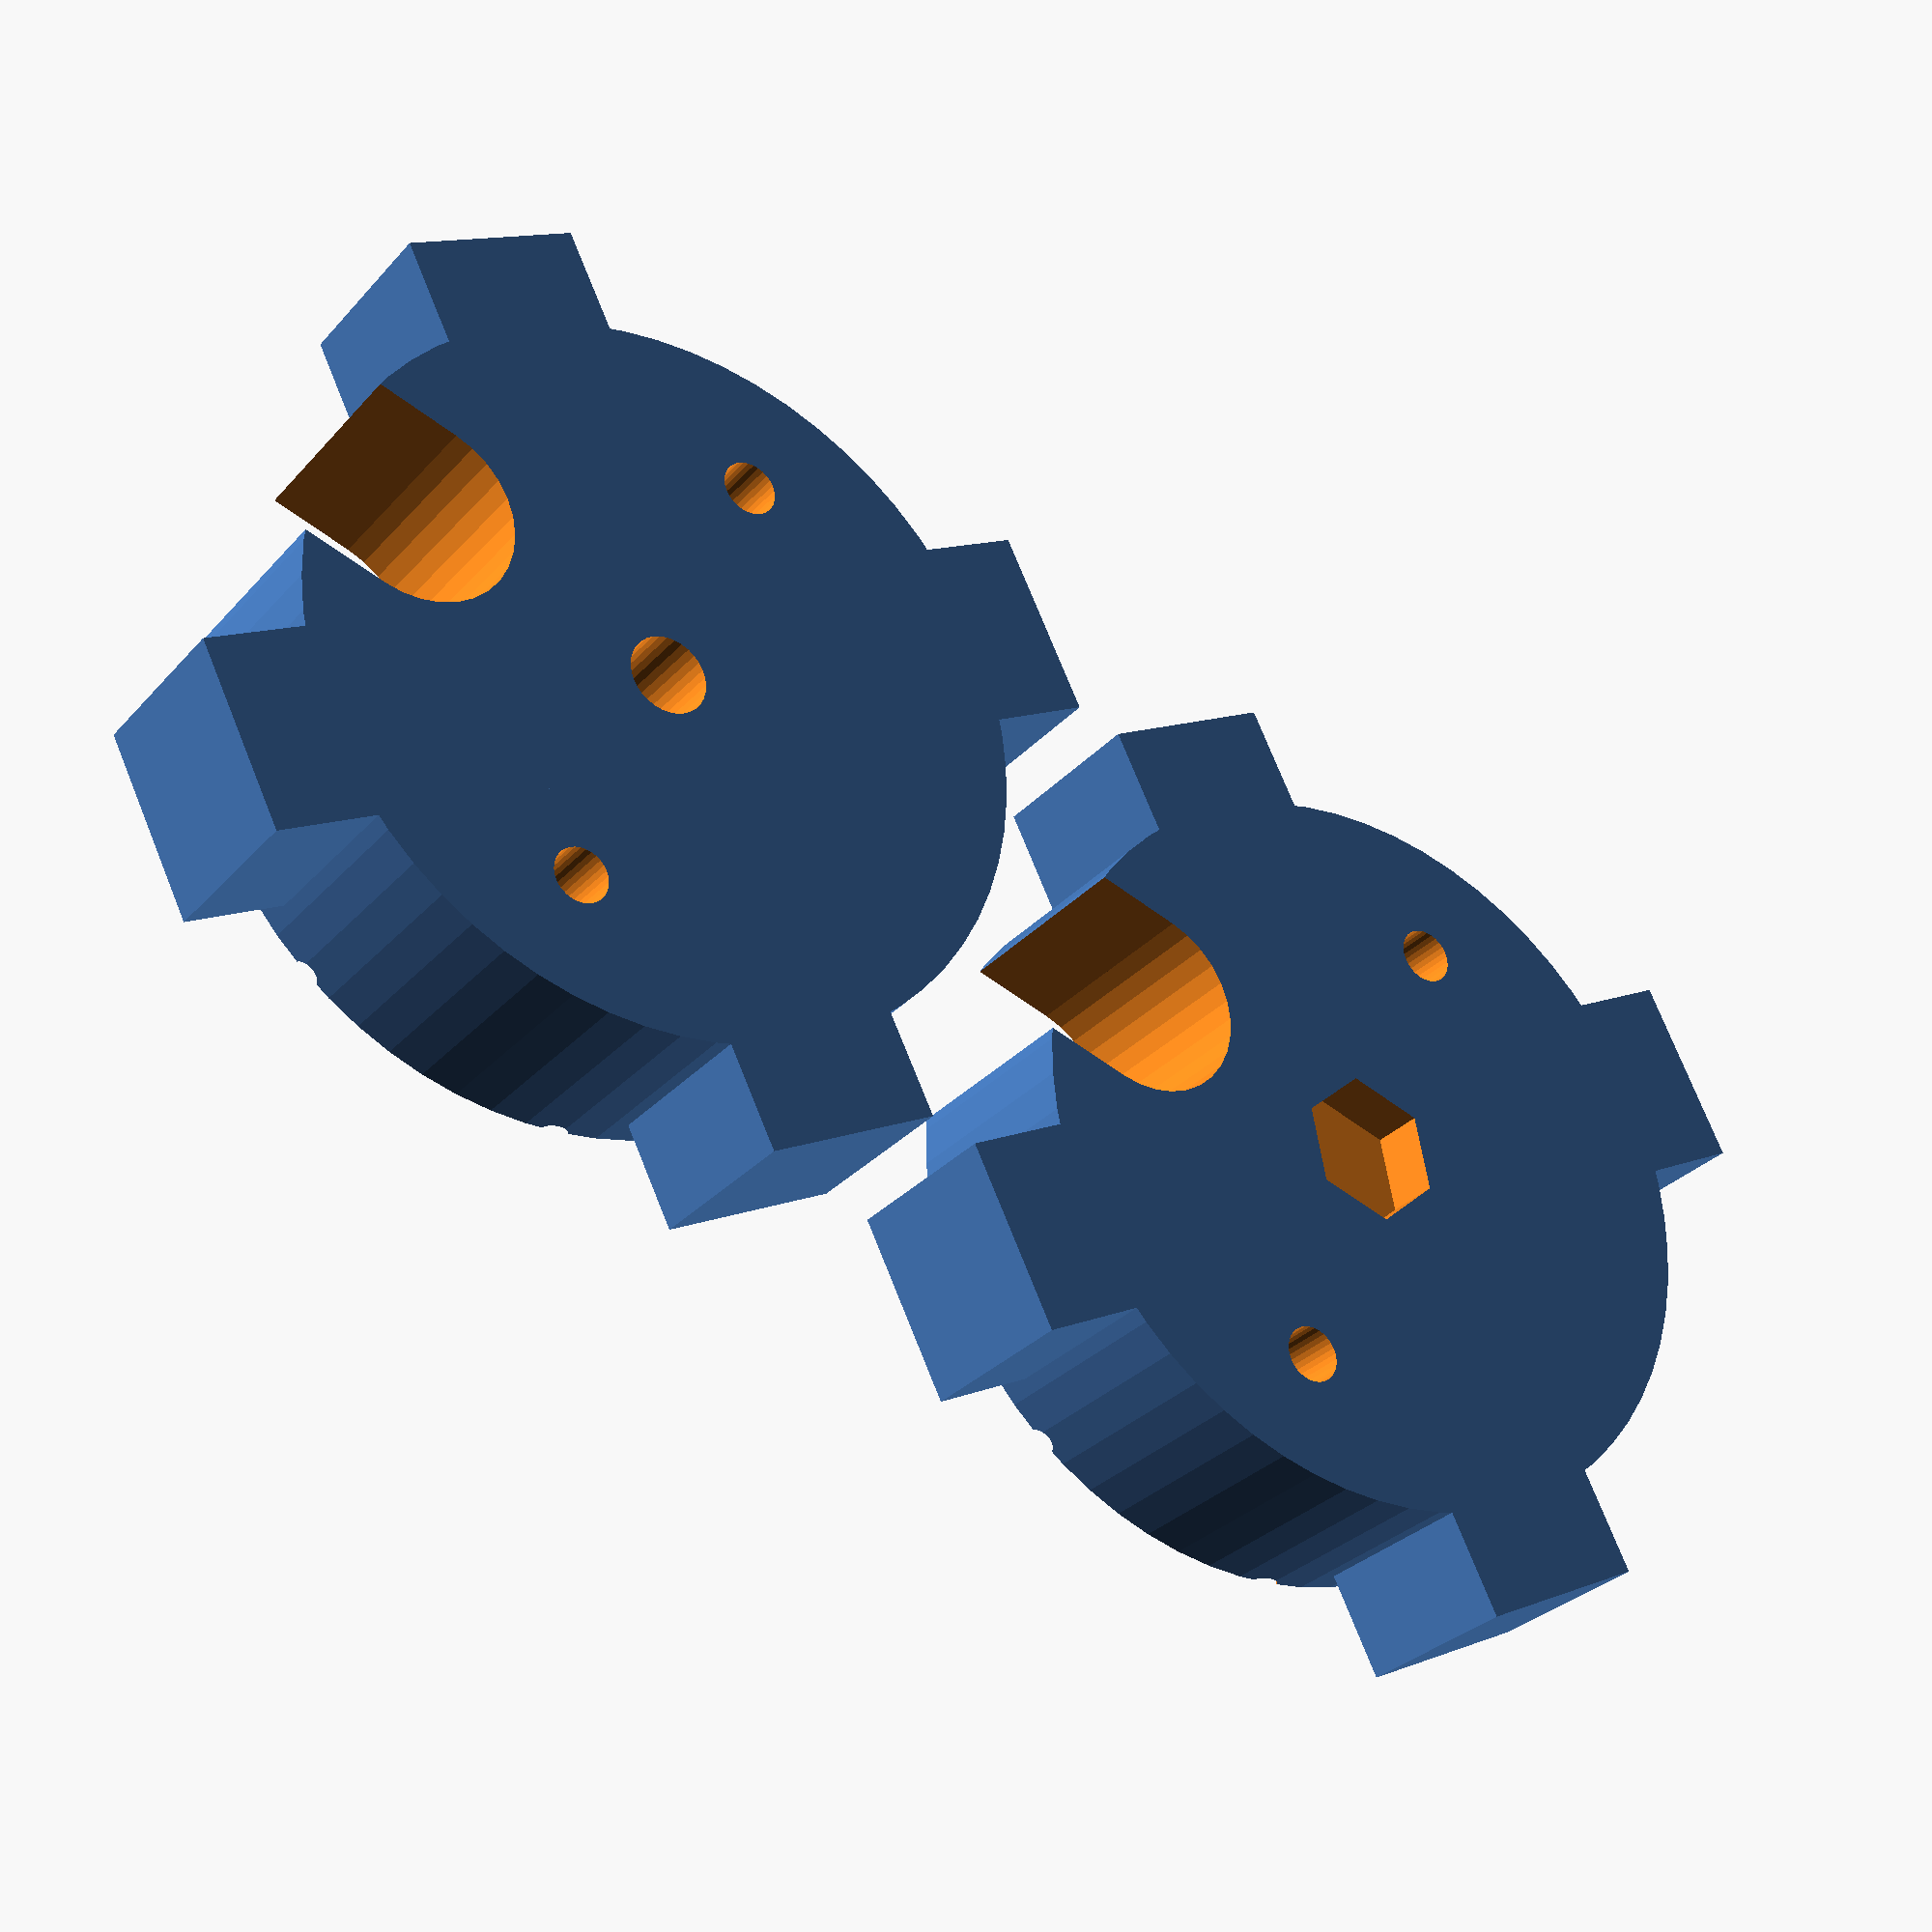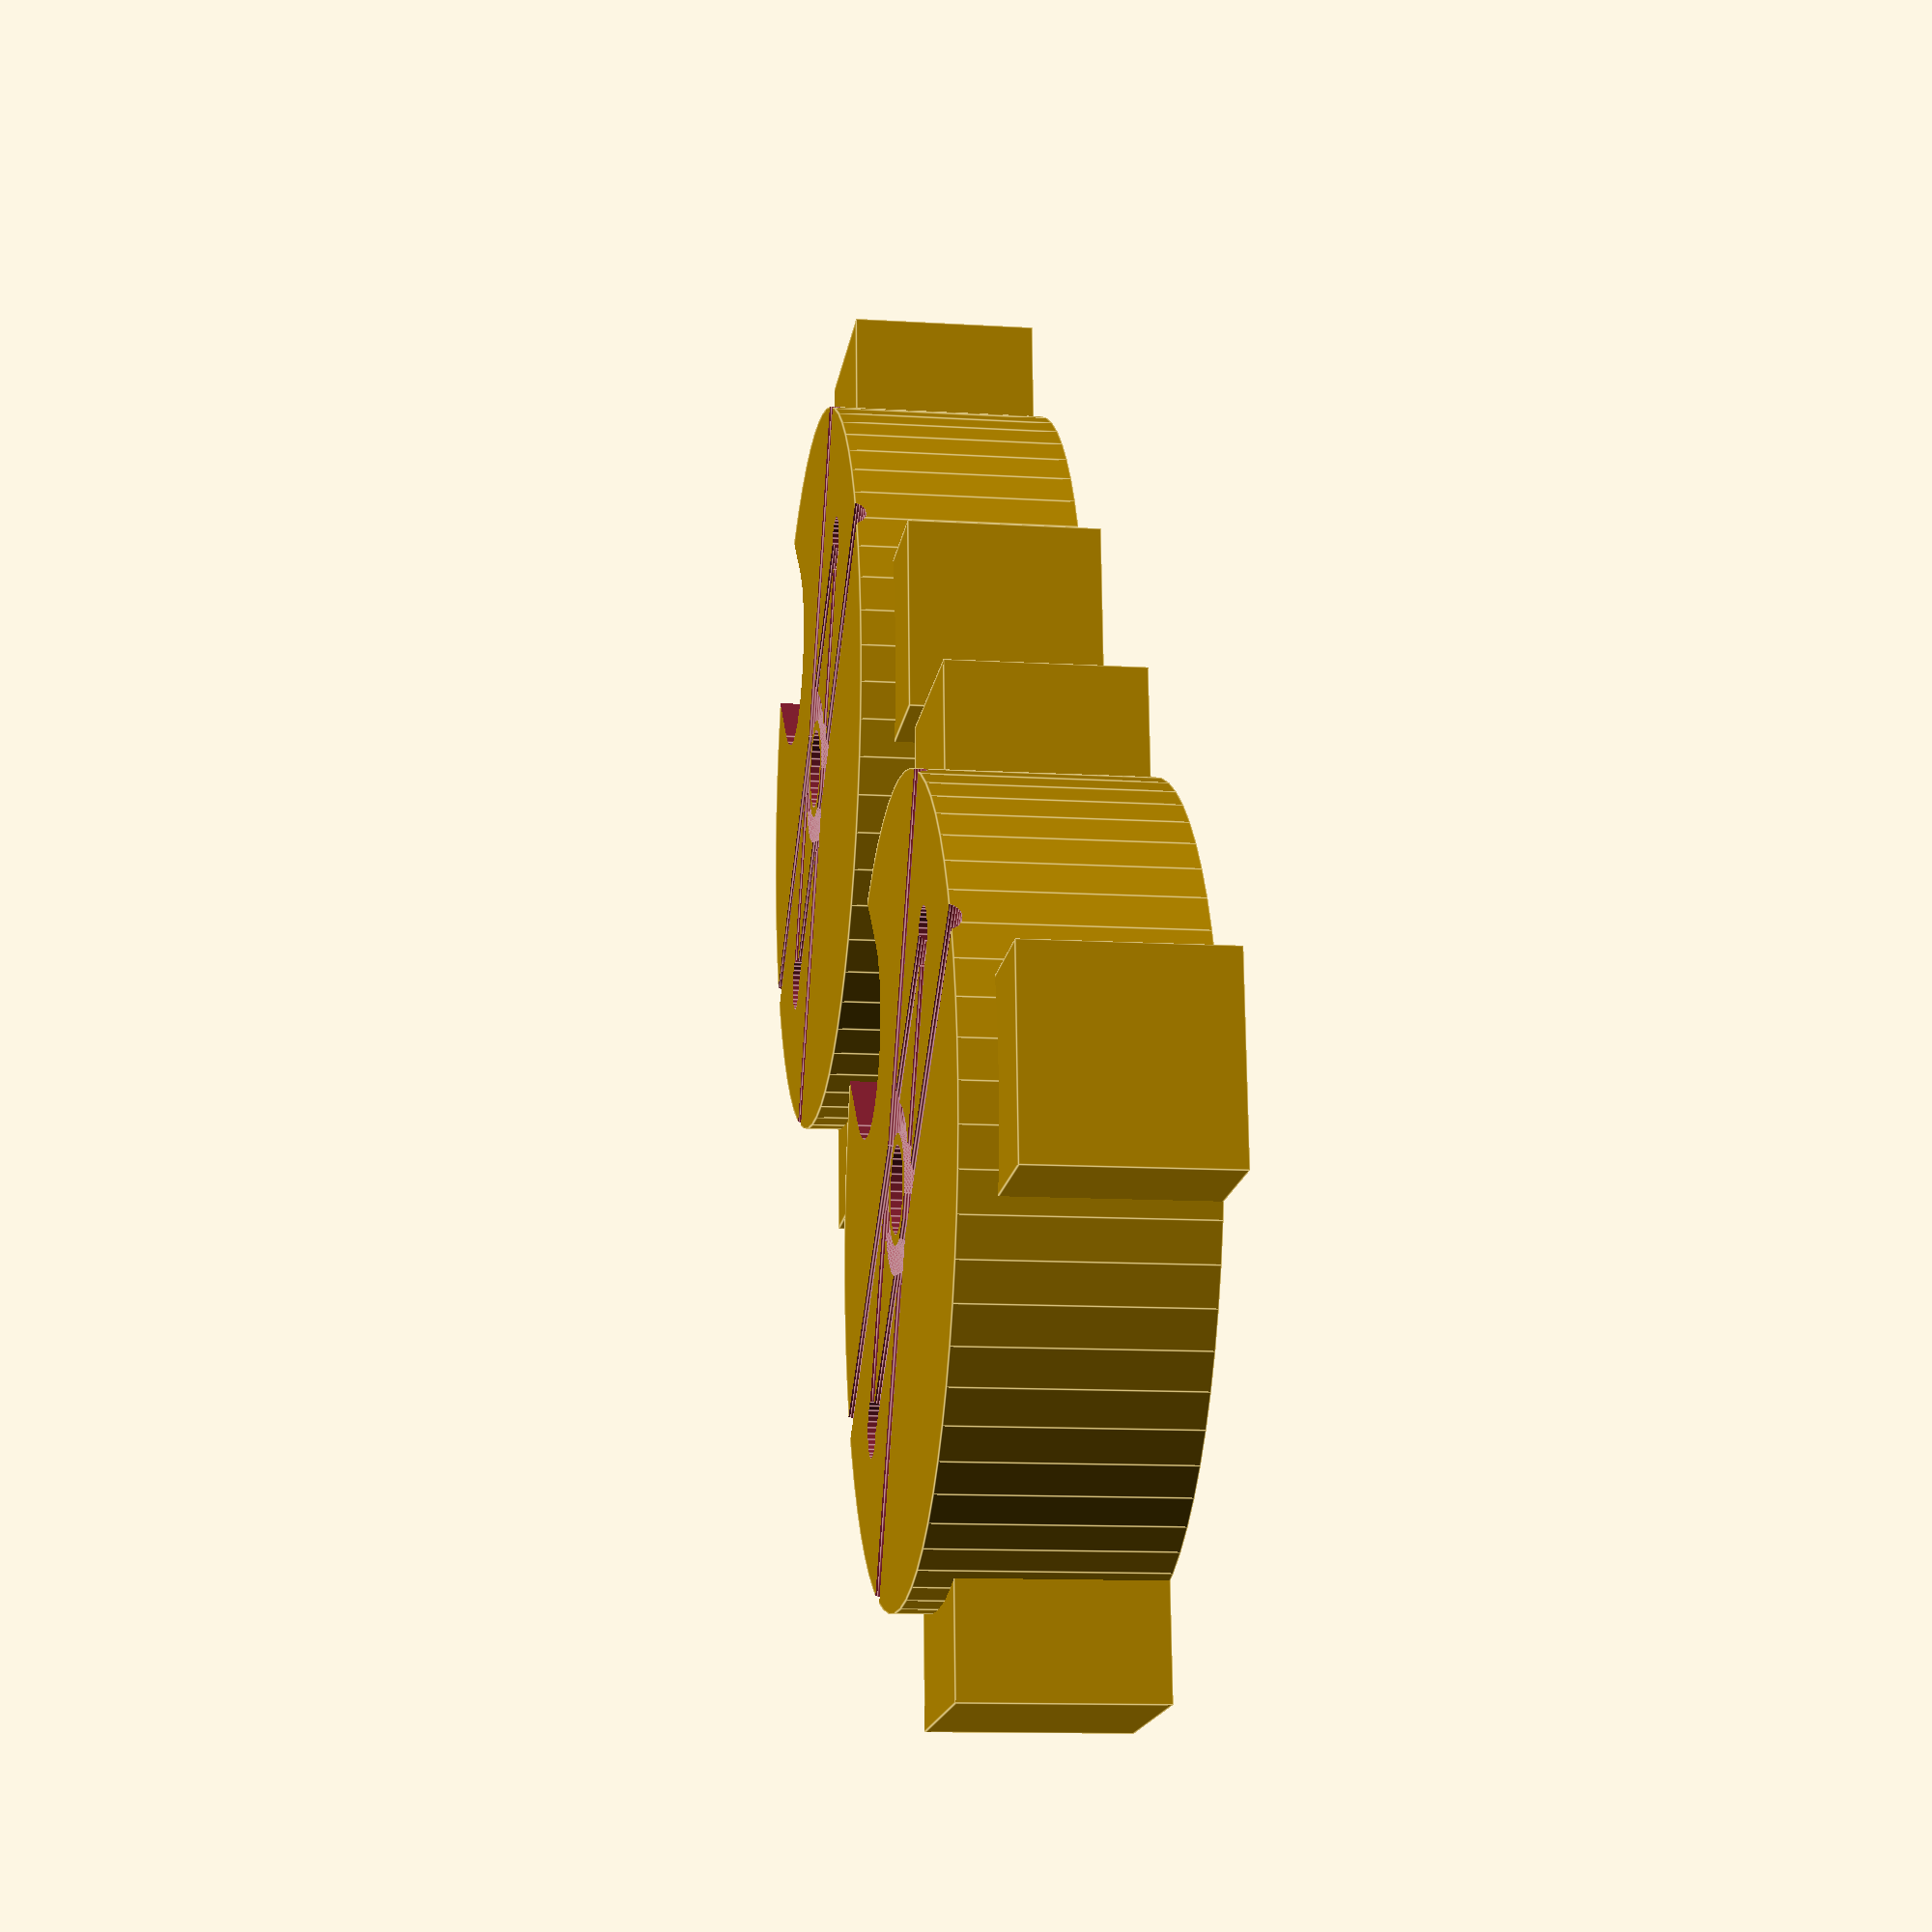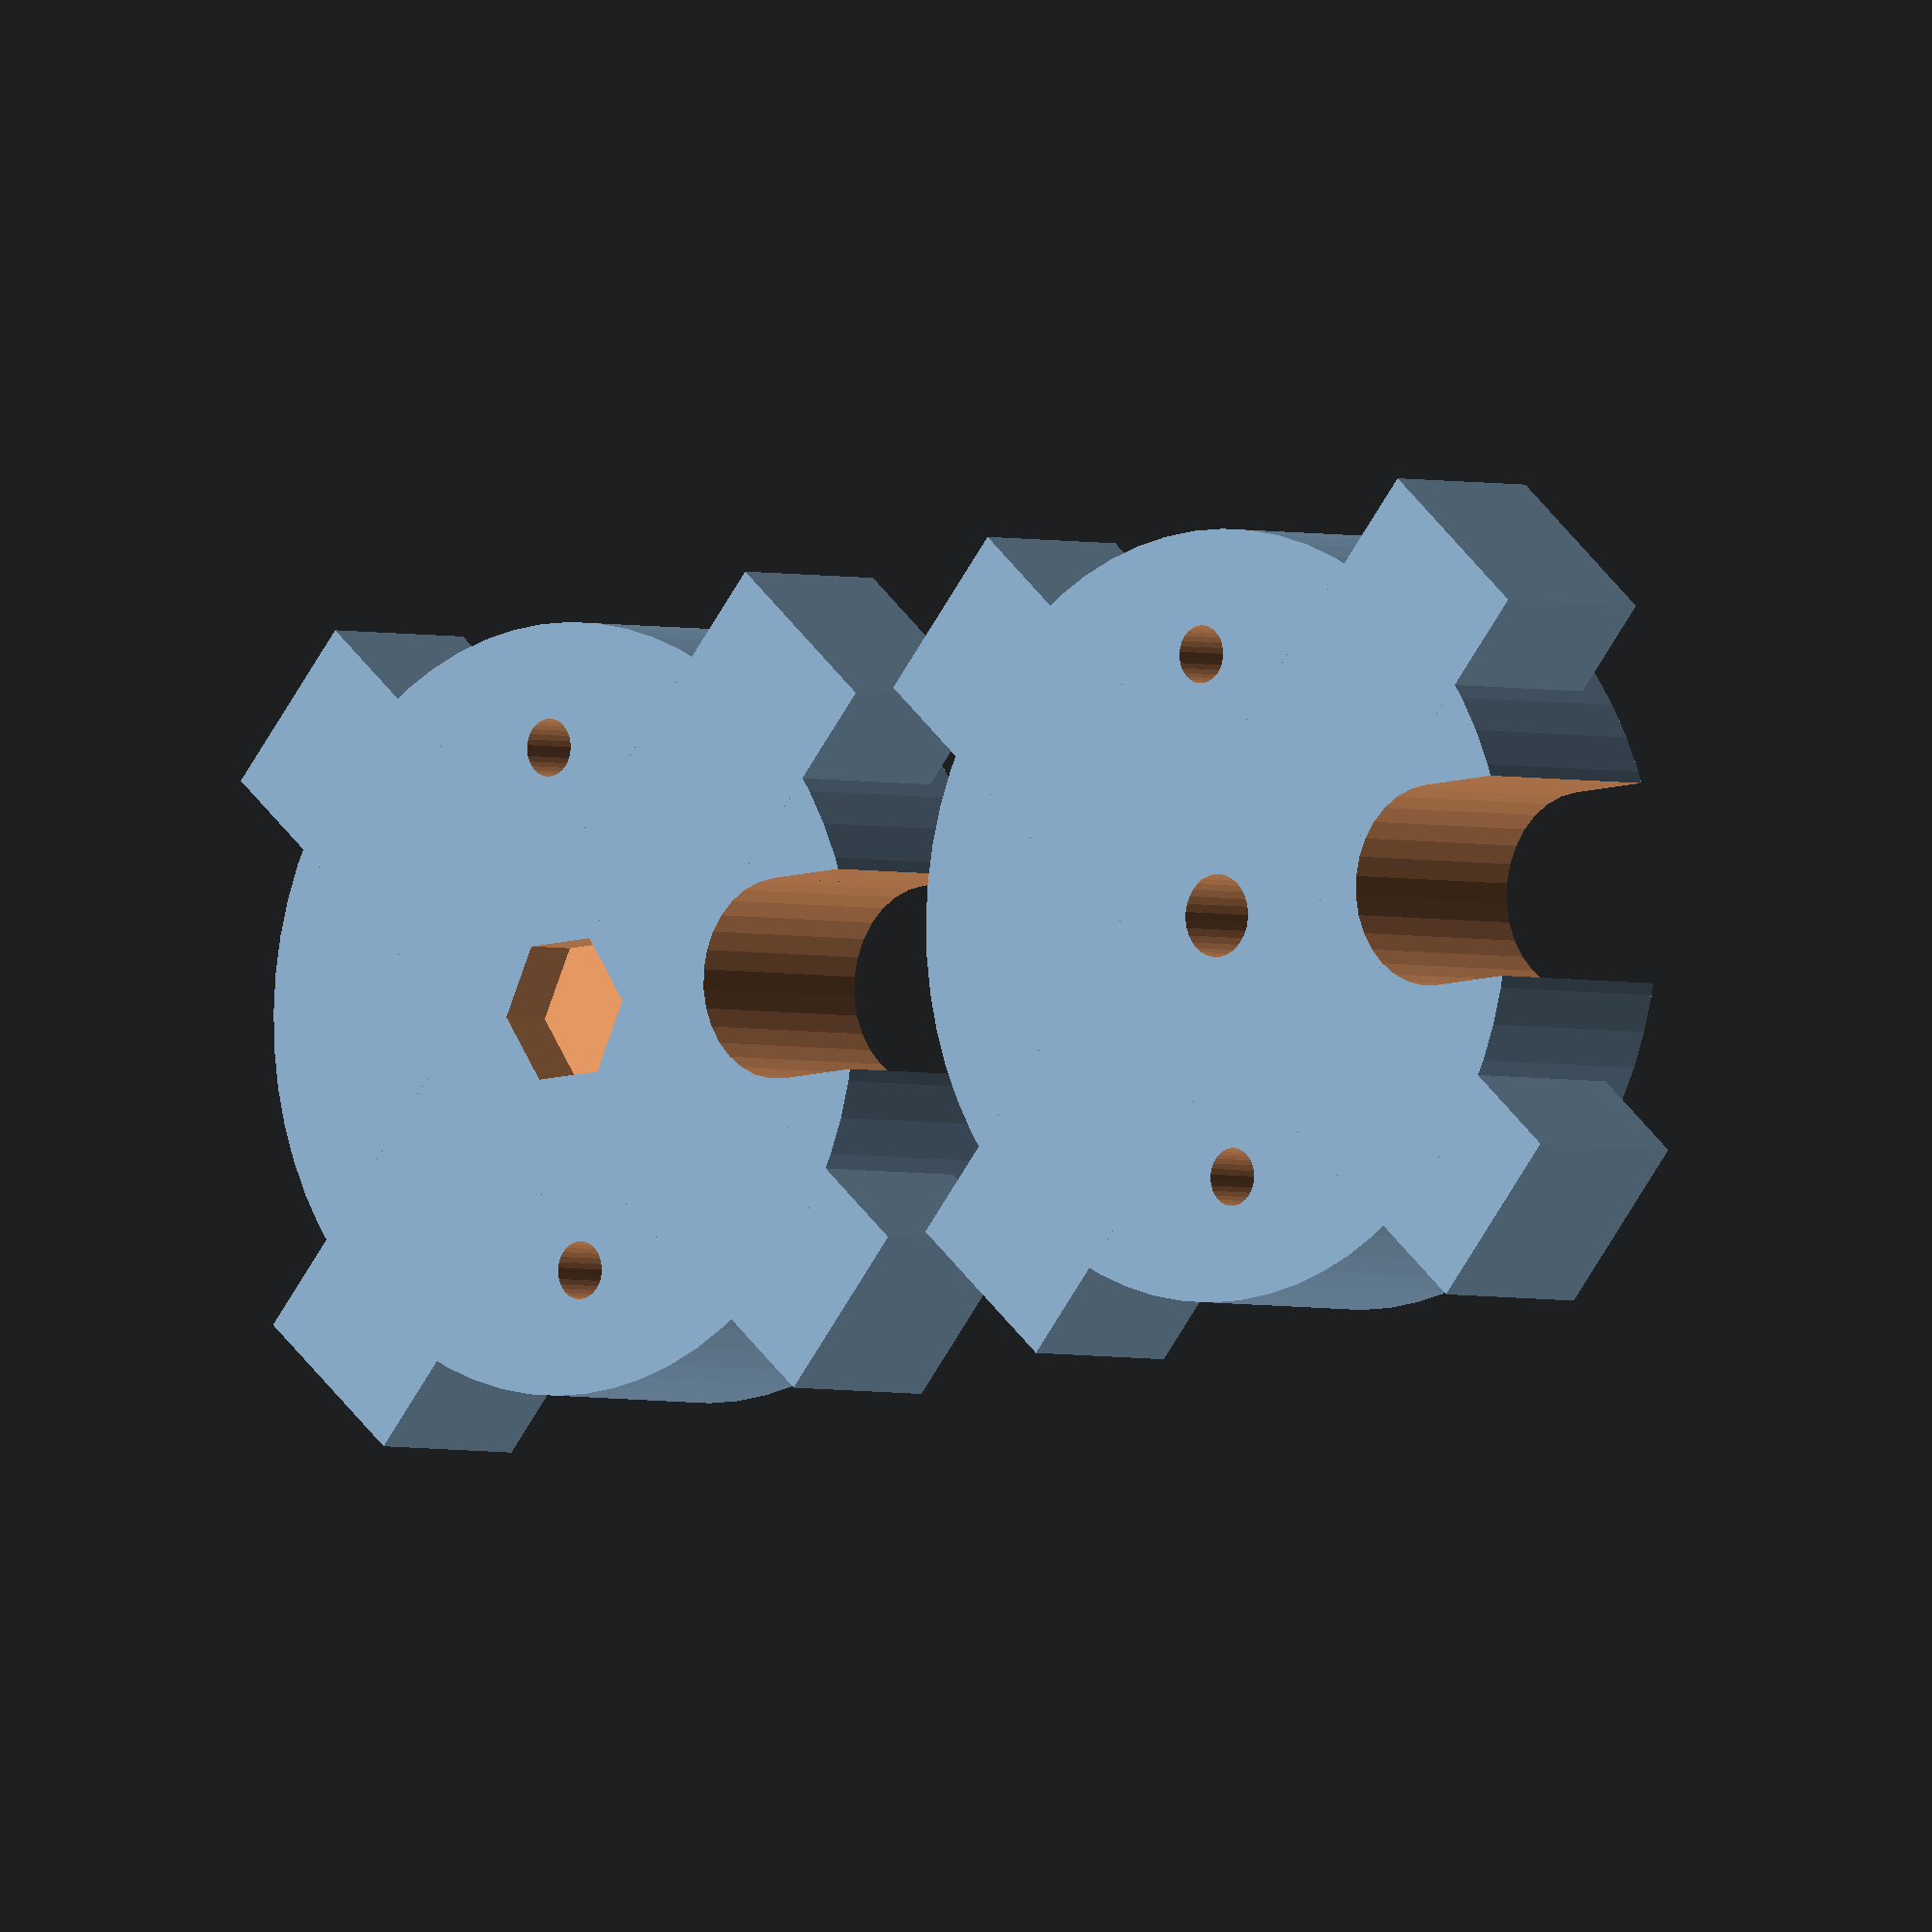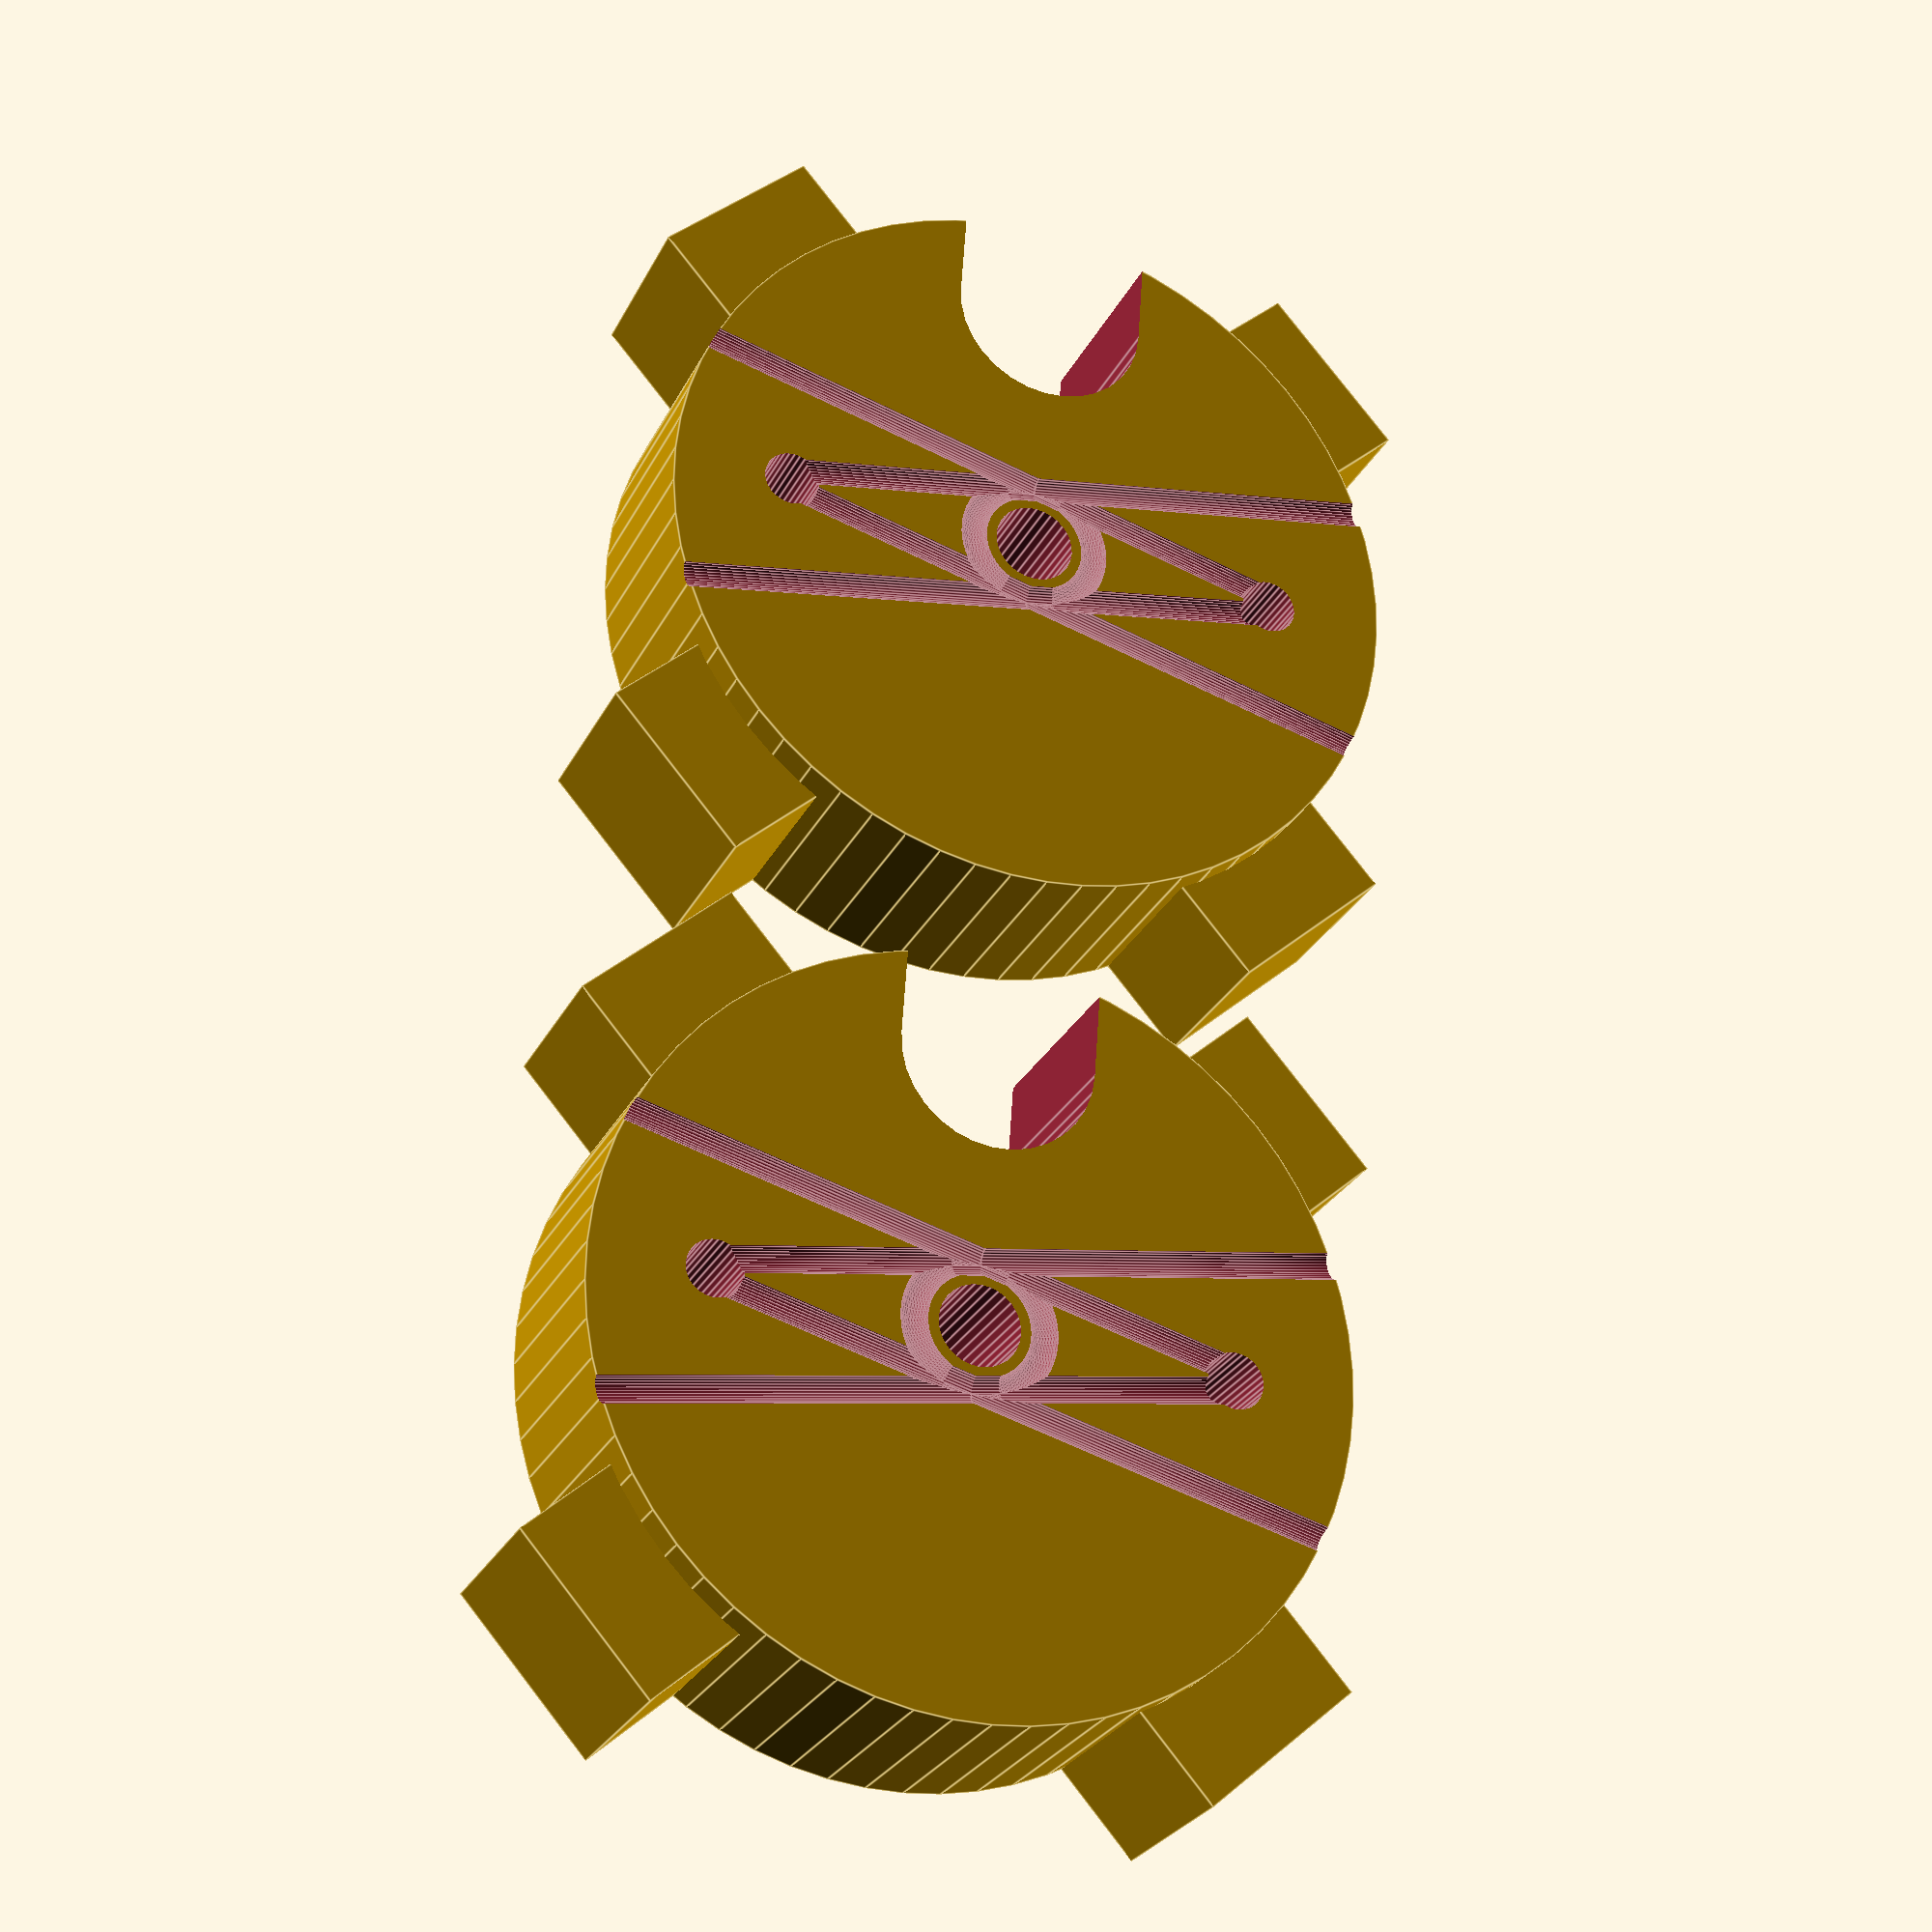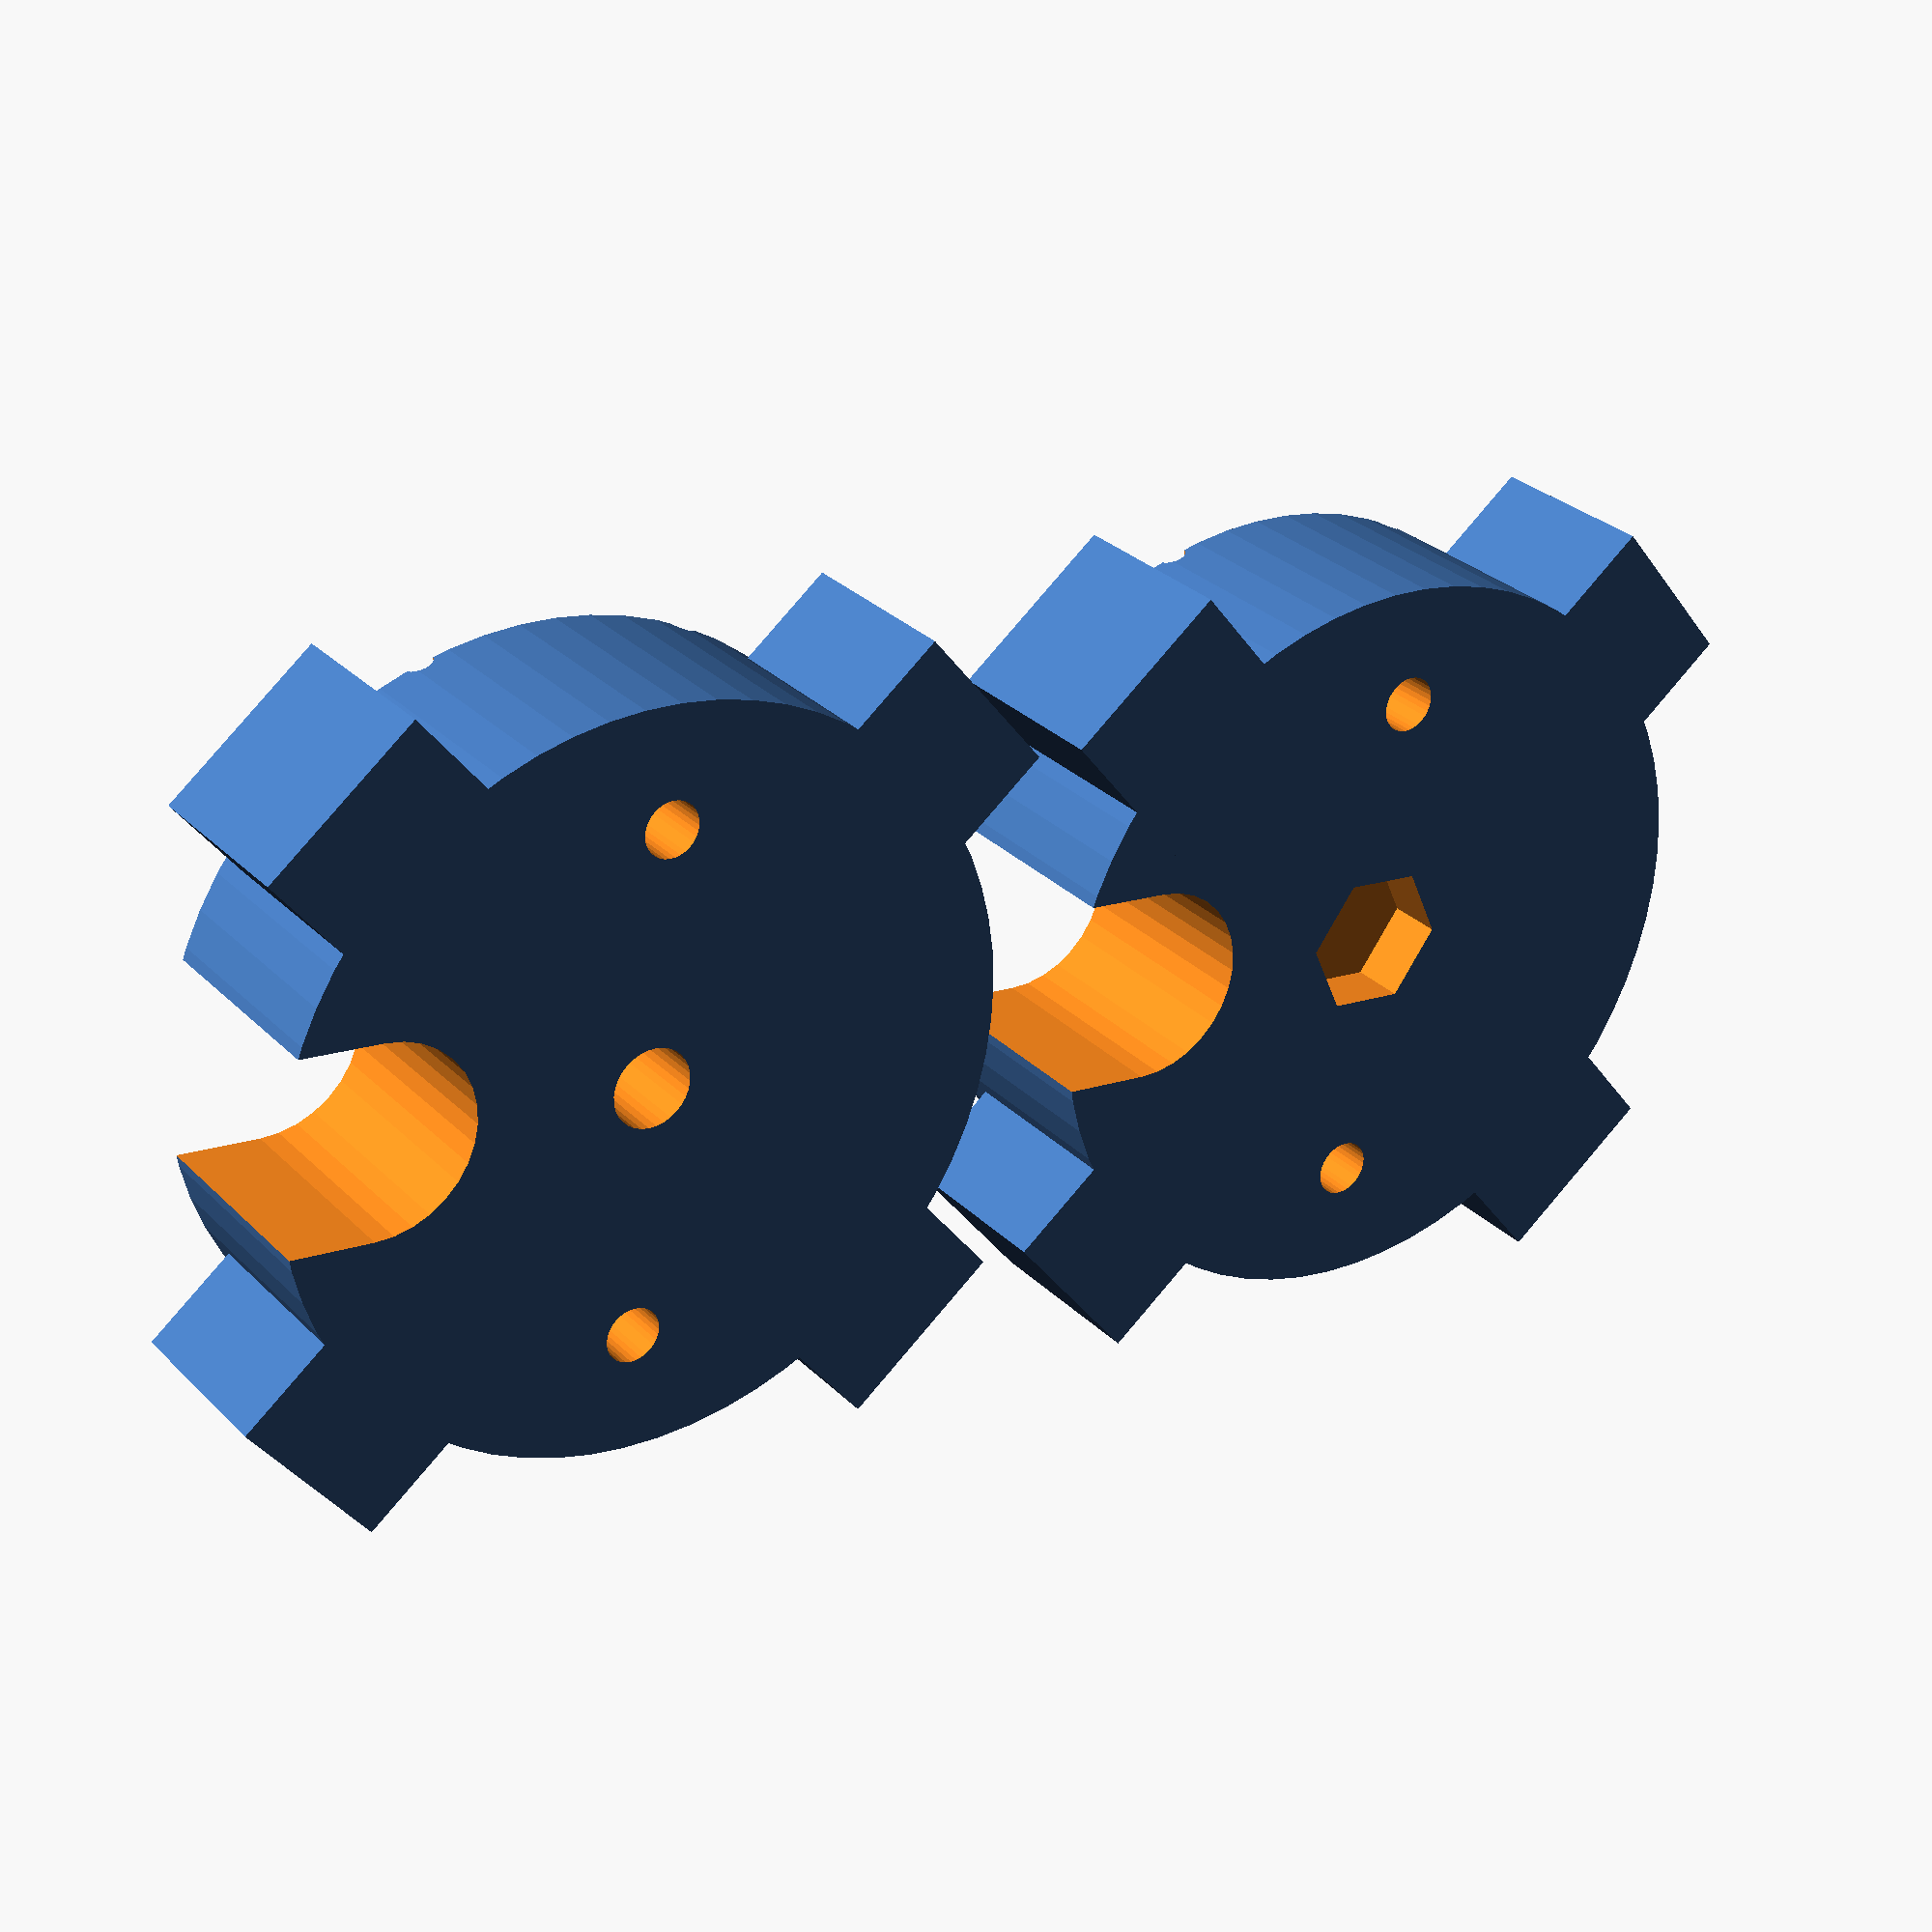
<openscad>
seildurchmesser = 2;

module ringzieher(muttertasche=true) {
    difference() {
        union() {
            translate([0, 0, -5]) cylinder(d=40, h=11.8, $fn=64);
            for(i=[-1, 1]) {
                rotate([0, 0, i*45]) cube([50, 10, 10], center=true);
            }
        }
        translate([20-10.4/2, 0, -6]) cylinder(d=10.4, h=19, $fn=32);
        translate([20, 0, 3.5-5]) cube([10.4, 10.4, 19], center=true);
        for(i=[-1, 1]) {
            translate([0, i*(26/2+seildurchmesser-sqrt(seildurchmesser*seildurchmesser/2)), -6]) cylinder(d=seildurchmesser+1, h=19, $fn=32);
        }
        if(muttertasche) {
            translate([0, 0, -6]) cylinder(d=8, h=4, $fn=6);
        } else {
            translate([0, 0, -6]) cylinder(d=4.3, h=5, $fn=32);
        }
        translate([0, 0, 3.15-5]) cylinder(d=4.3, h=15, $fn=32);
        translate([0, 0, 7]) rotate_extrude(angle=360, convexity=2, $fn=64) { 
            translate([4/2+seildurchmesser/2+0.4, 0, 0]) circle(d=seildurchmesser-0.5, $fn=32);
        }
        for(i=[-1, 1]) {
            for(j=[-1, 1]) {
                translate([i*j*seildurchmesser/4, i*(26/2+seildurchmesser-sqrt(seildurchmesser*seildurchmesser/2)), 7]) rotate([90, 0, 90-i*90+j*asin((4/2+seildurchmesser/2+0.4-seildurchmesser/4)/14)]) cylinder(d=seildurchmesser-0.5, h=34, $fn=32);
            }
        }
        //cube([100, 100, 100]);
    }
}

ringzieher();
translate([45, 0, 0]) mirror([0, 1, 0]) ringzieher(false);
</openscad>
<views>
elev=209.5 azim=161.4 roll=32.9 proj=p view=solid
elev=11.8 azim=220.3 roll=81.5 proj=p view=edges
elev=182.5 azim=4.5 roll=318.7 proj=o view=wireframe
elev=206.3 azim=94.0 roll=201.3 proj=p view=edges
elev=151.9 azim=173.3 roll=34.3 proj=p view=wireframe
</views>
